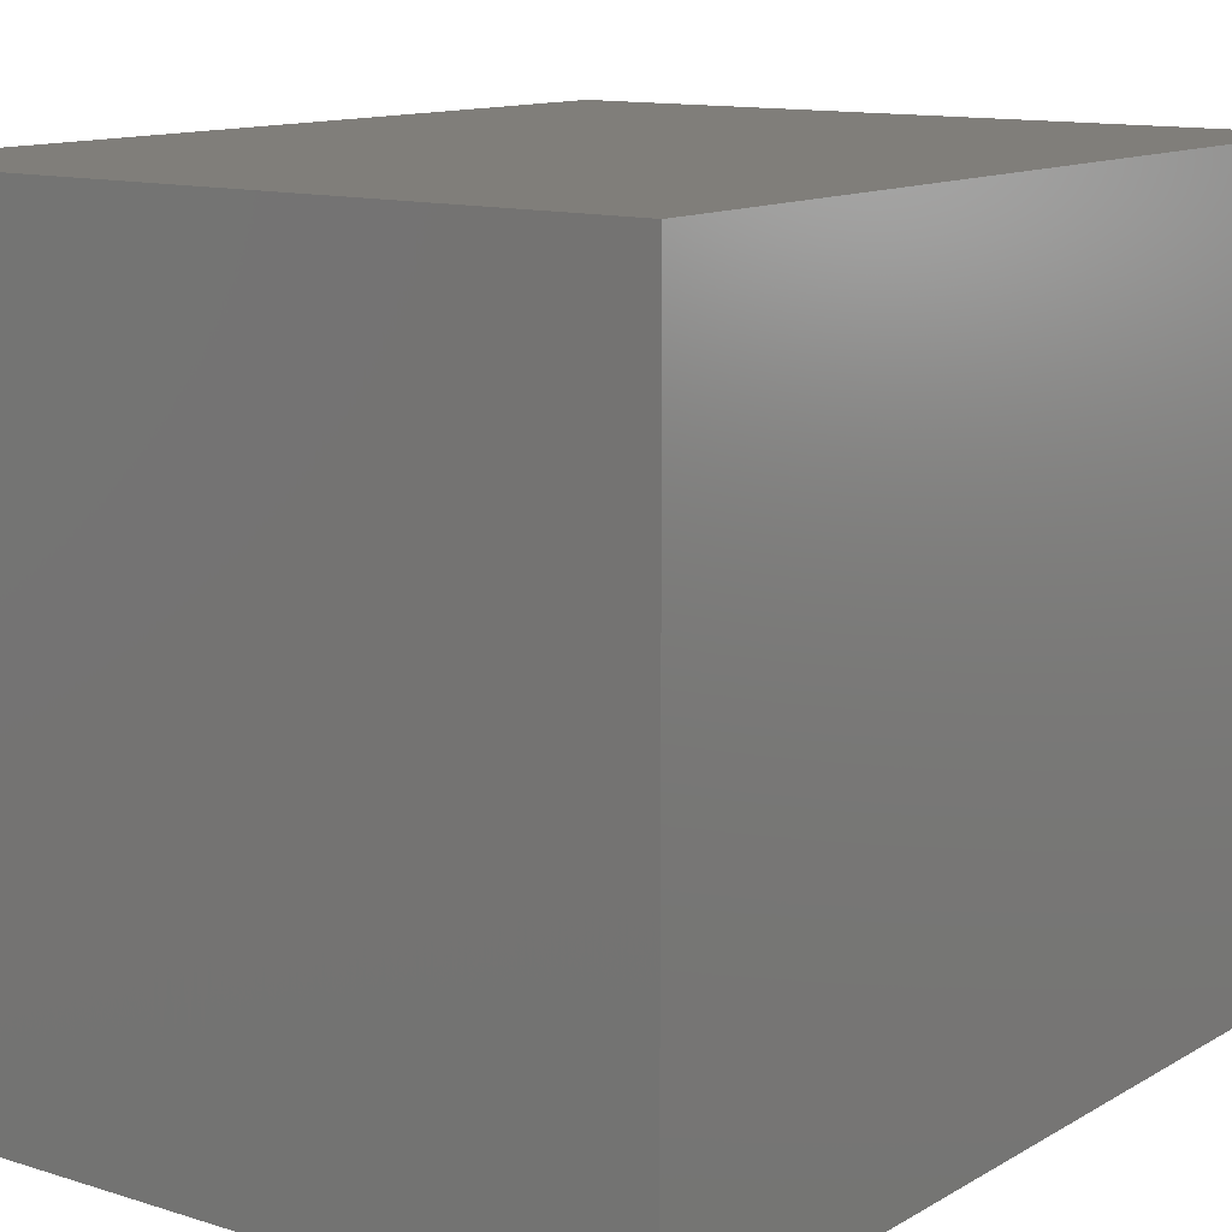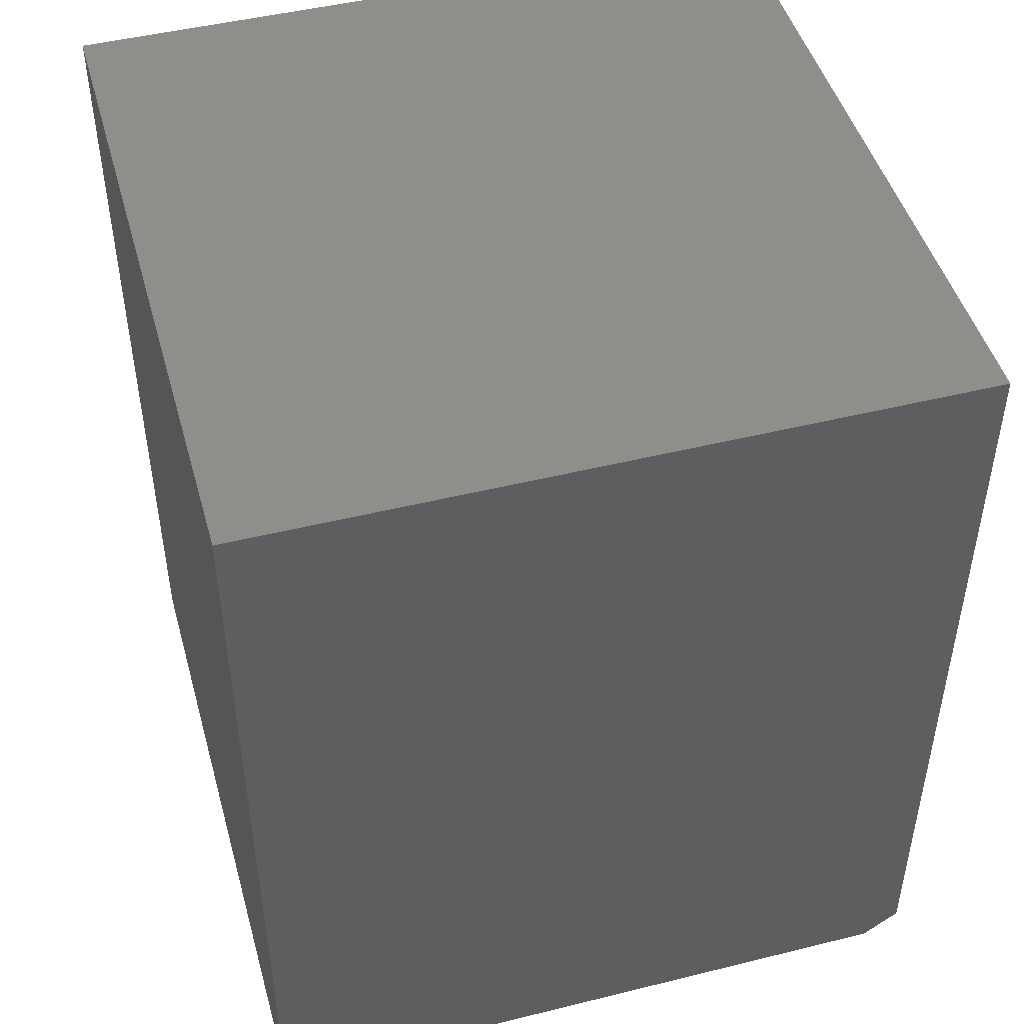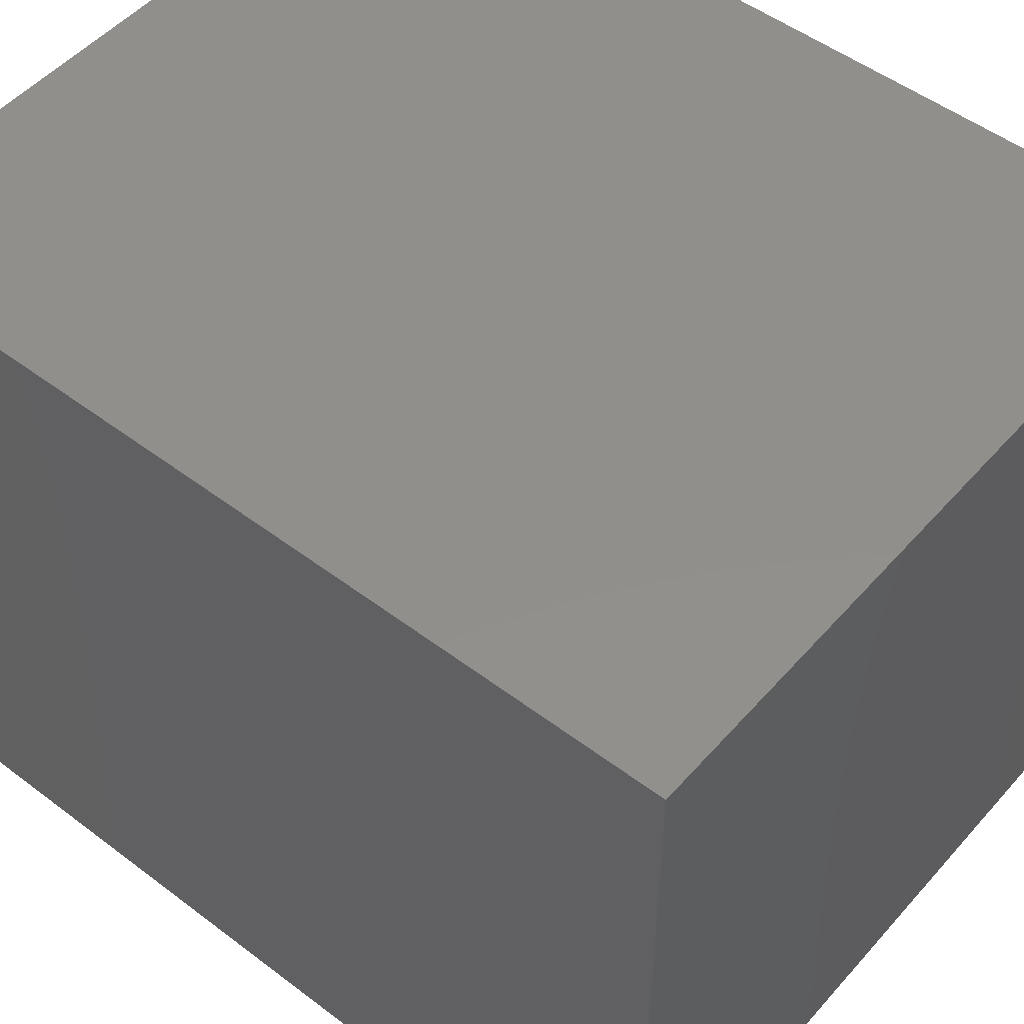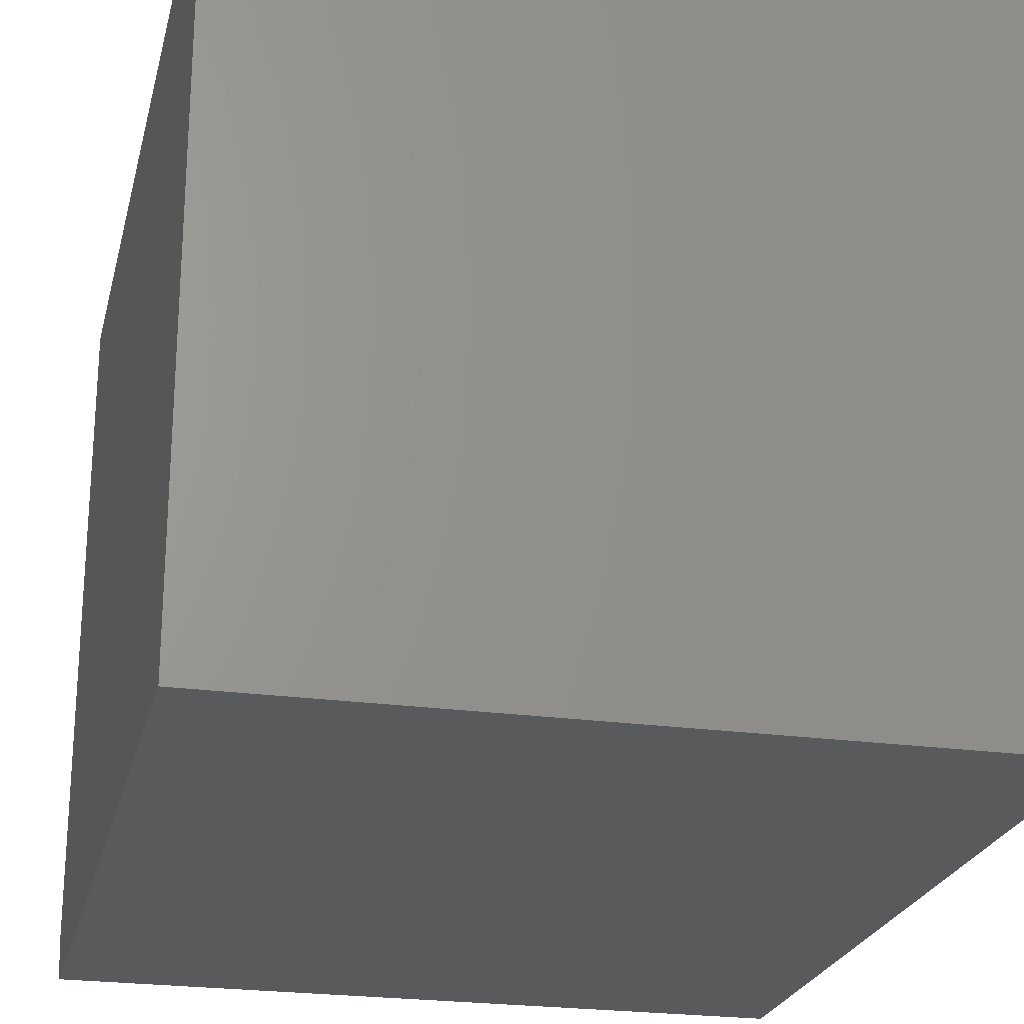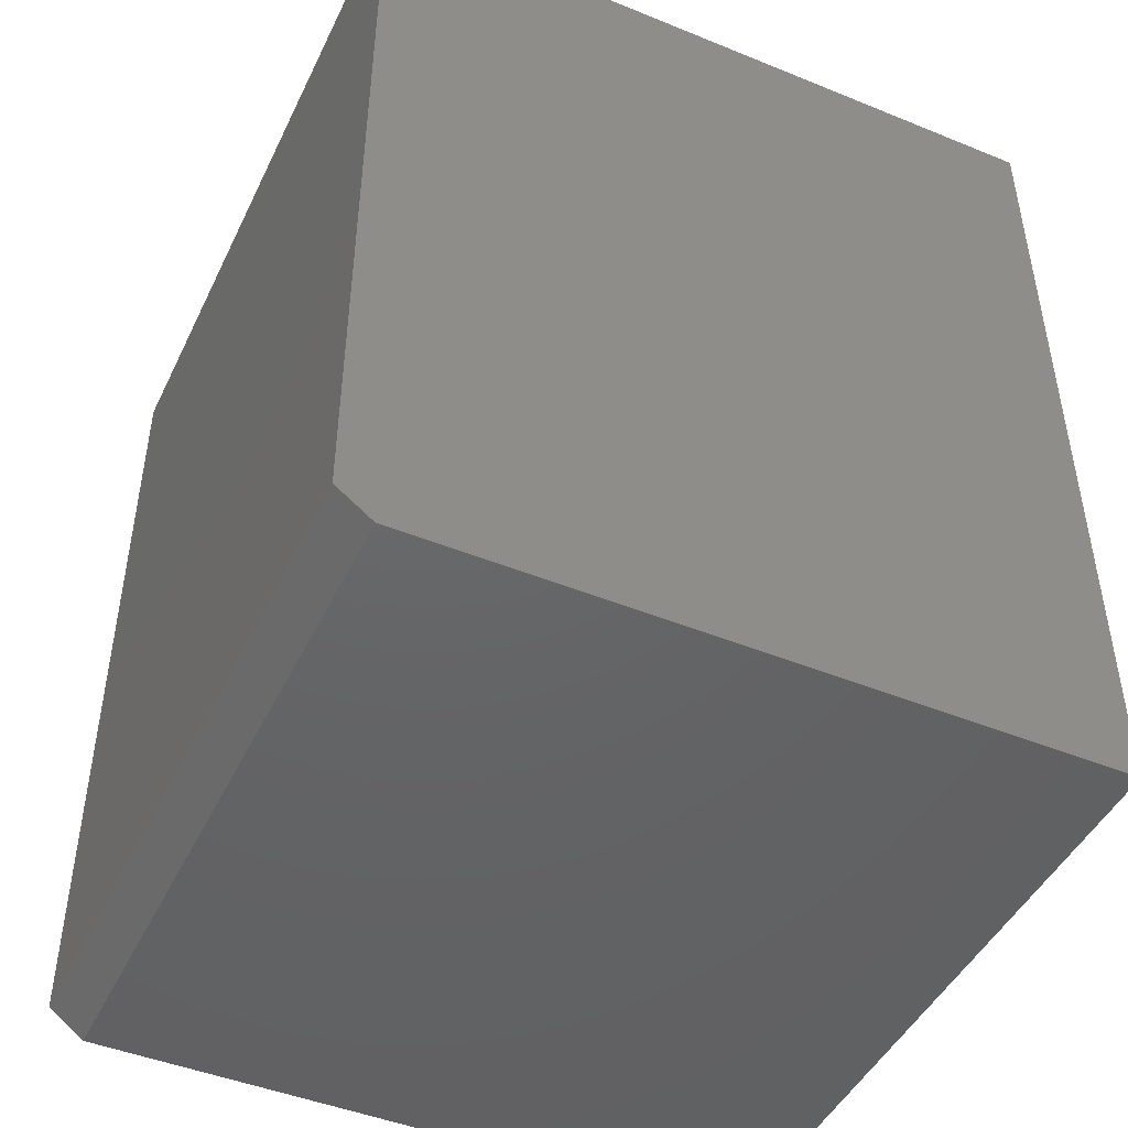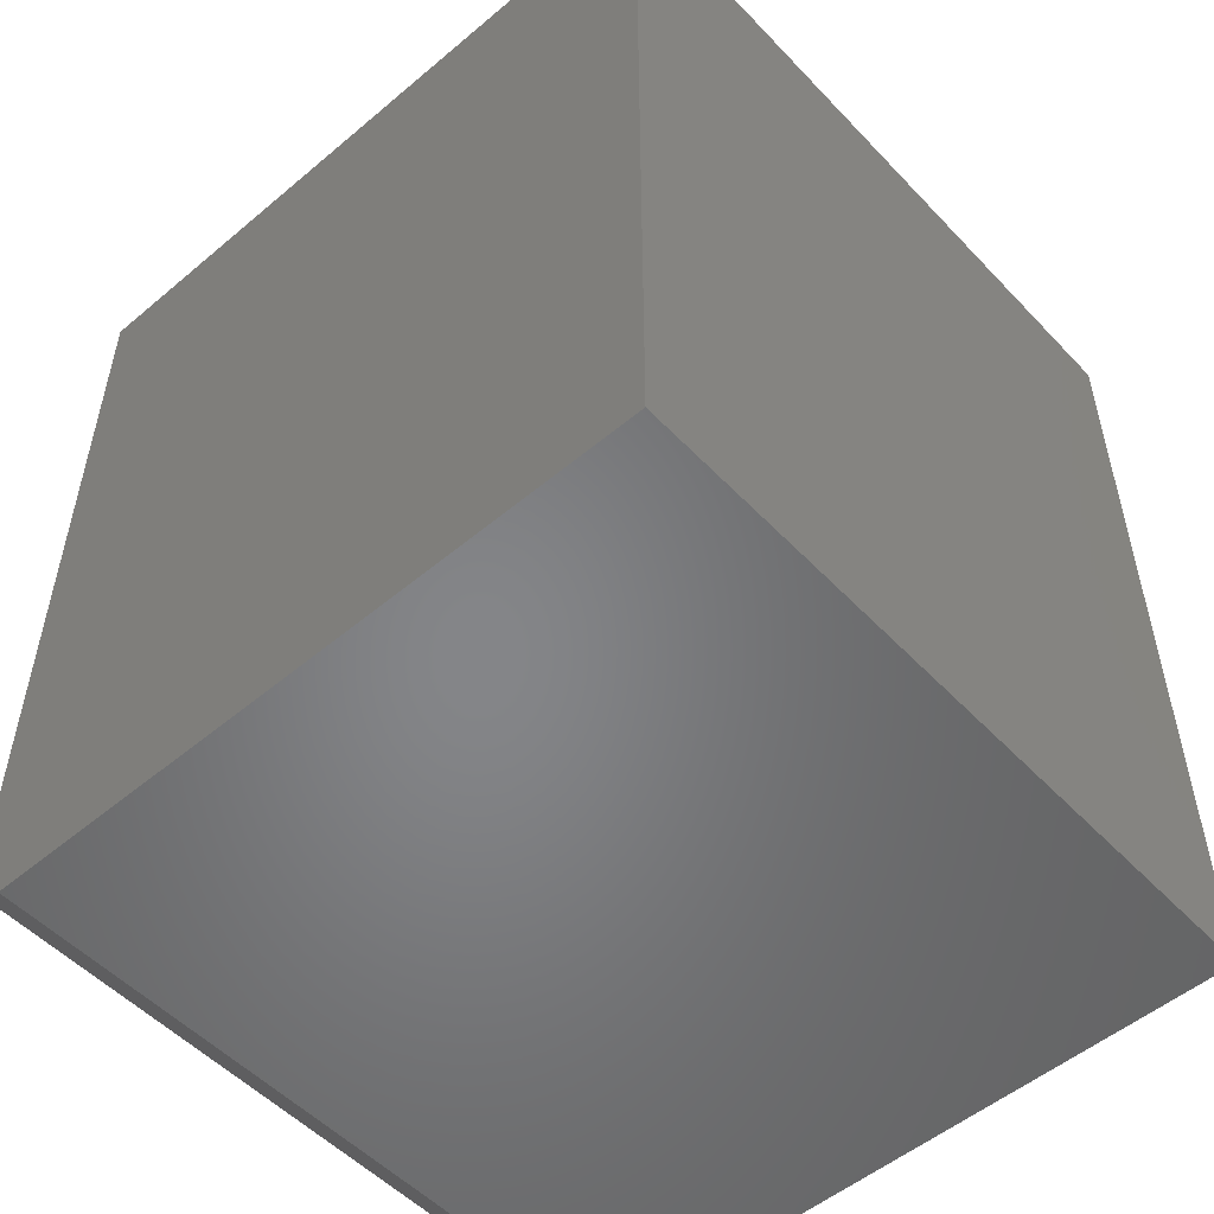
<metadata>
{"format":"stl","ext":"stl","renderer":"f3d","projection":"perspective","resolution":1024,"background":"white","views":[{"elev":12.2,"azim":-143.4,"up":"+Z"},{"elev":47.3,"azim":74.4,"up":"+Y"},{"elev":50.6,"azim":-50.3,"up":"+Z"},{"elev":-23.8,"azim":166.9,"up":"+Z"},{"elev":-46.3,"azim":-114.9,"up":"+Y"},{"elev":-52.7,"azim":-48.0,"up":"+Y"}]}
</metadata>
<code>
# stl→obj: 10 verts, 16 faces
v -0.3034 -0.75 -0.2721
v 0.3112 -0.75 -0.2721
v -0.3034 -0.75 0.3112
v 0.3112 -0.75 0.3112
v -0.3034 1.223e-16 0.3112
v -0.3034 5.407e-17 -0.3034
v -0.3034 -0.7266 -0.3034
v 0.3112 1.223e-16 -0.3034
v 0.3112 1.905e-16 0.3112
v 0.3112 -0.7266 -0.3034
f 1 2 3
f 3 2 4
f 5 6 3
f 3 6 7
f 3 7 1
f 8 9 10
f 10 9 4
f 10 4 2
f 6 8 7
f 7 8 10
f 2 1 10
f 10 1 7
f 6 5 8
f 8 5 9
f 9 5 4
f 4 5 3

</code>
